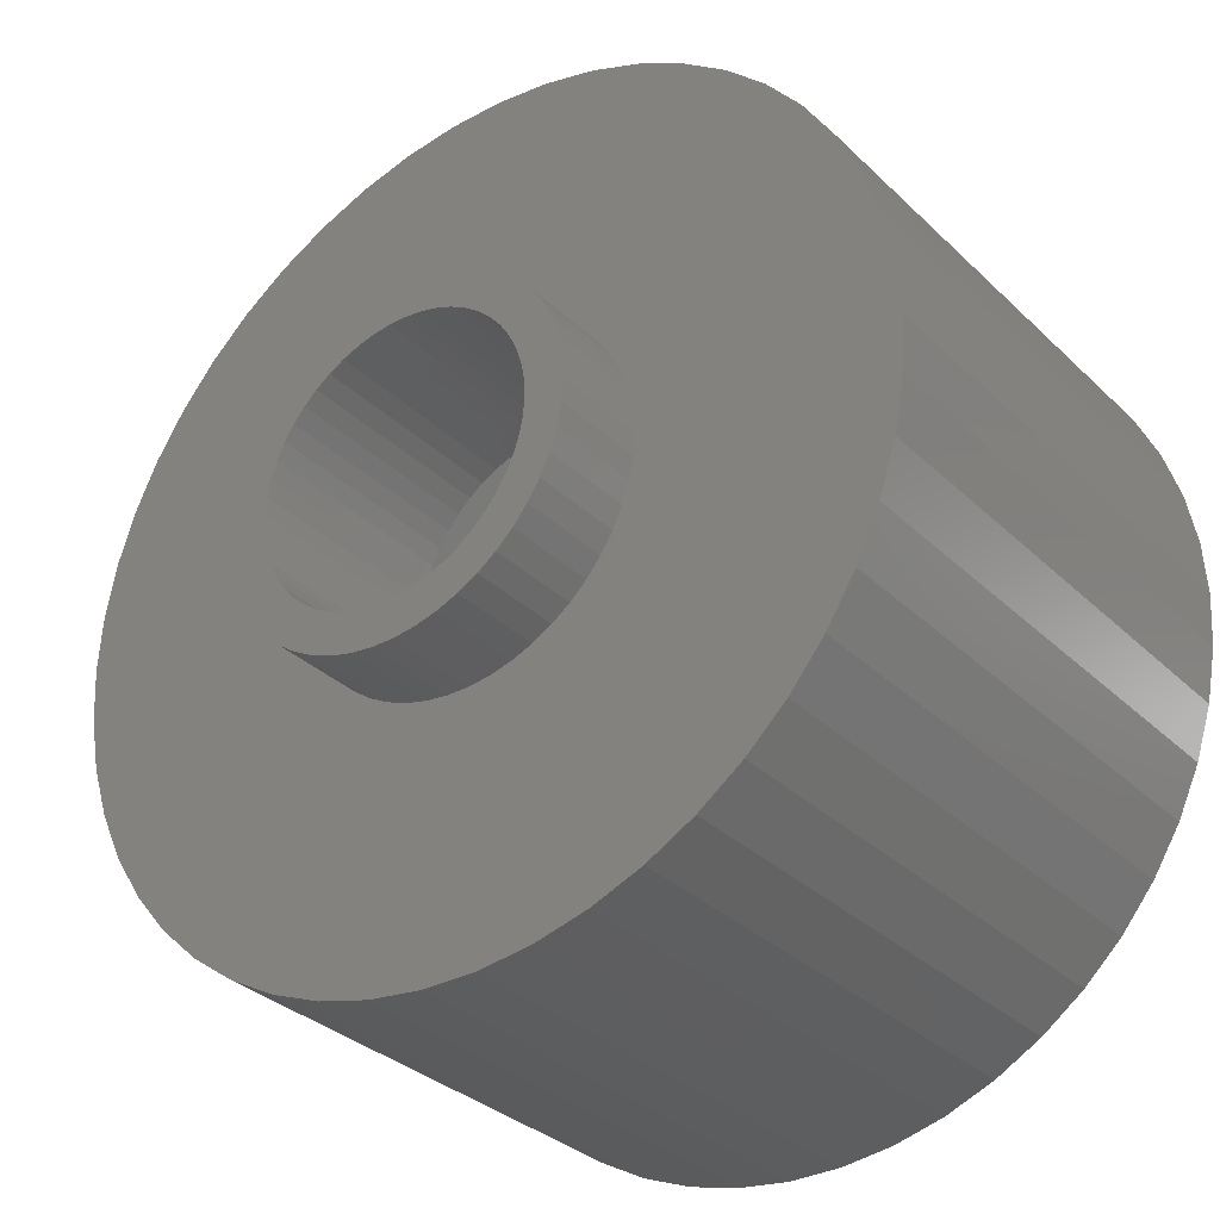
<metadata>
{"format":"stl","ext":"stl","renderer":"f3d","projection":"perspective","resolution":1024,"background":"white","views":[{"elev":-32.2,"azim":-142.7,"up":"+Y"}]}
</metadata>
<code>
# stl→obj: 412 verts, 824 faces
v 7 0 3
v 6.945 0.8773 -5
v 6.945 0.8773 3
v 7 0 -5
v -7 0 -5
v -6.945 0.8773 3
v -6.945 0.8773 -5
v -7 0 3
v 0.4395 6.986 -5
v -0.4395 6.986 3
v 0.4395 6.986 3
v -0.4395 6.986 -5
v -0.4395 -6.986 -5
v 0.4395 -6.986 3
v -0.4395 -6.986 3
v 0.4395 -6.986 -5
v 5.103 4.792 -5
v 4.462 5.394 3
v 5.103 4.792 3
v 4.462 5.394 -5
v -4.462 5.394 -5
v -5.103 4.792 3
v -4.462 5.394 3
v -5.103 4.792 -5
v -2.163 6.657 -5
v -2.98 6.334 3
v -2.163 6.657 3
v -2.98 6.334 -5
v 6.508 2.577 3
v 6.134 3.372 -5
v 6.134 3.372 3
v 6.508 2.577 -5
v 6.78 1.741 -5
v 6.78 1.741 3
v 2.98 6.334 -5
v 2.163 6.657 3
v 2.98 6.334 3
v 2.163 6.657 -5
v 3.751 5.91 -5
v 3.751 5.91 3
v -6.508 2.577 -5
v -6.134 3.372 3
v -6.134 3.372 -5
v -6.508 2.577 3
v -6.78 1.741 -5
v -6.78 1.741 3
v -1.312 6.876 -5
v -1.312 6.876 3
v 5.663 4.114 3
v 5.663 4.114 -5
v 1.312 6.876 3
v 1.312 6.876 -5
v -5.663 4.114 3
v -5.663 4.114 -5
v 5 0 3
v 4.961 0.6267 3
v 6.945 -0.8773 3
v 4.843 1.243 3
v 4.961 -0.6267 3
v 4.649 1.841 3
v 6.78 -1.741 3
v 4.382 2.409 3
v 4.843 -1.243 3
v 4.045 2.939 3
v 6.508 -2.577 3
v 4.649 -1.841 3
v 3.645 3.423 3
v 3.187 3.853 3
v 2.679 4.222 3
v 2.129 4.524 3
v 1.545 4.755 3
v 0.9369 4.911 3
v 0.314 4.99 3
v -0.314 4.99 3
v -0.9369 4.911 3
v -1.545 4.755 3
v -2.129 4.524 3
v -2.679 4.222 3
v -3.751 5.91 3
v -3.187 3.853 3
v -3.645 3.423 3
v -4.045 2.939 3
v -4.382 2.409 3
v -4.649 1.841 3
v 6.134 -3.372 3
v 4.382 -2.409 3
v 5.663 -4.114 3
v 4.045 -2.939 3
v 5.103 -4.792 3
v 3.645 -3.423 3
v 4.462 -5.394 3
v 3.187 -3.853 3
v 3.751 -5.91 3
v 2.679 -4.222 3
v 2.98 -6.334 3
v 2.129 -4.524 3
v 2.163 -6.657 3
v 1.545 -4.755 3
v 1.312 -6.876 3
v 0.9369 -4.911 3
v 0.314 -4.99 3
v -0.314 -4.99 3
v -0.9369 -4.911 3
v -1.312 -6.876 3
v -1.545 -4.755 3
v -2.163 -6.657 3
v -2.129 -4.524 3
v -2.98 -6.334 3
v -2.679 -4.222 3
v -3.751 -5.91 3
v -3.187 -3.853 3
v -4.462 -5.394 3
v -3.645 -3.423 3
v -5.103 -4.792 3
v -4.045 -2.939 3
v -5.663 -4.114 3
v -4.382 -2.409 3
v -6.134 -3.372 3
v -4.649 -1.841 3
v -6.508 -2.577 3
v -4.843 -1.243 3
v -6.78 -1.741 3
v -4.961 -0.6267 3
v -6.945 -0.8773 3
v -5 0 3
v -4.843 1.243 3
v -4.961 0.6267 3
v -3.751 5.91 -5
v 6.945 -0.8773 -5
v 6.508 -2.577 -5
v 6.134 -3.372 -5
v -5.103 -4.792 -5
v -4.462 -5.394 -5
v -6.134 -3.372 -5
v -6.508 -2.577 -5
v -5.663 -4.114 -5
v 2.875 0 -5
v 2.852 -0.3603 -5
v 6.78 -1.741 -5
v 2.785 -0.715 -5
v 2.852 0.3603 -5
v 2.673 -1.058 -5
v 2.519 -1.385 -5
v 5.663 -4.114 -5
v 2.785 0.715 -5
v 2.326 -1.69 -5
v 5.103 -4.792 -5
v 2.096 -1.968 -5
v 4.462 -5.394 -5
v 2.673 1.058 -5
v 1.833 -2.215 -5
v 3.751 -5.91 -5
v 1.54 -2.427 -5
v 2.98 -6.334 -5
v 2.519 1.385 -5
v 1.224 -2.601 -5
v 2.163 -6.657 -5
v 0.8884 -2.734 -5
v 1.312 -6.876 -5
v 0.5387 -2.824 -5
v 0.1805 -2.869 -5
v -0.1805 -2.869 -5
v -0.5387 -2.824 -5
v -1.312 -6.876 -5
v -0.8884 -2.734 -5
v -2.163 -6.657 -5
v -1.224 -2.601 -5
v -2.98 -6.334 -5
v -1.54 -2.427 -5
v -3.751 -5.91 -5
v -1.833 -2.215 -5
v -2.096 -1.968 -5
v -2.326 -1.69 -5
v -2.519 -1.385 -5
v 2.326 1.69 -5
v 2.096 1.968 -5
v 1.833 2.215 -5
v 1.54 2.427 -5
v 1.224 2.601 -5
v 0.8884 2.734 -5
v 0.5387 2.824 -5
v 0.1805 2.869 -5
v -0.1805 2.869 -5
v -0.5387 2.824 -5
v -0.8884 2.734 -5
v -1.224 2.601 -5
v -1.54 2.427 -5
v -1.833 2.215 -5
v -2.096 1.968 -5
v -2.326 1.69 -5
v -2.519 1.385 -5
v -2.673 1.058 -5
v -2.785 0.715 -5
v -2.852 0.3603 -5
v -2.875 0 -5
v -2.673 -1.058 -5
v -2.785 -0.715 -5
v -6.78 -1.741 -5
v -2.852 -0.3603 -5
v -6.945 -0.8773 -5
v 2.852 0.3603 -6.5
v 2.875 0 -6.5
v -2.875 0 -6.5
v -2.852 0.3603 -6.5
v 0.1805 2.869 -6.5
v -0.1805 2.869 -6.5
v -0.1805 -2.869 -6.5
v 0.1805 -2.869 -6.5
v 2.096 1.968 -6.5
v 1.833 2.215 -6.5
v -1.833 2.215 -6.5
v -2.096 1.968 -6.5
v -0.8884 2.734 -6.5
v -1.224 2.601 -6.5
v 2.519 -1.385 -6.5
v 2.326 -1.69 -6.5
v 2.519 1.385 -6.5
v 2.673 1.058 -6.5
v 2.785 0.715 -6.5
v 1.224 2.601 -6.5
v 0.8884 2.734 -6.5
v 0.5387 2.824 -6.5
v 1.54 2.427 -6.5
v -2.673 1.058 -6.5
v -2.519 1.385 -6.5
v -2.785 0.715 -6.5
v -0.5387 2.824 -6.5
v -2.096 -1.968 -6.5
v -2.326 -1.69 -6.5
v 0.5387 -2.824 -6.5
v 0.8884 -2.734 -6.5
v 1.224 -2.601 -6.5
v 2.326 1.69 -6.5
v -2.326 1.69 -6.5
v -1.54 2.427 -6.5
v 1.833 -2.215 -6.5
v 2.096 -1.968 -6.5
v 2.852 -0.3603 -6.5
v 2.785 -0.715 -6.5
v 2.25 0 -6.5
v 2.232 -0.282 -6.5
v 2.179 -0.5596 -6.5
v 2.673 -1.058 -6.5
v 2.232 0.282 -6.5
v 2.092 -0.8283 -6.5
v 1.972 -1.084 -6.5
v 2.179 0.5596 -6.5
v 1.82 -1.323 -6.5
v 1.64 -1.54 -6.5
v 1.434 -1.734 -6.5
v 1.54 -2.427 -6.5
v 1.206 -1.9 -6.5
v 0.958 -2.036 -6.5
v 0.6953 -2.14 -6.5
v 0.4216 -2.21 -6.5
v 0.1413 -2.246 -6.5
v -0.1413 -2.246 -6.5
v -0.4216 -2.21 -6.5
v -0.5387 -2.824 -6.5
v -0.6953 -2.14 -6.5
v -0.8884 -2.734 -6.5
v -0.958 -2.036 -6.5
v -1.224 -2.601 -6.5
v -1.206 -1.9 -6.5
v -1.54 -2.427 -6.5
v -1.434 -1.734 -6.5
v -1.833 -2.215 -6.5
v -1.64 -1.54 -6.5
v -1.82 -1.323 -6.5
v -1.972 -1.084 -6.5
v -2.519 -1.385 -6.5
v -2.092 -0.8283 -6.5
v -2.673 -1.058 -6.5
v -2.179 -0.5596 -6.5
v 2.092 0.8283 -6.5
v 1.972 1.084 -6.5
v 1.82 1.323 -6.5
v 1.64 1.54 -6.5
v 1.434 1.734 -6.5
v 1.206 1.9 -6.5
v 0.958 2.036 -6.5
v 0.6953 2.14 -6.5
v 0.4216 2.21 -6.5
v 0.1413 2.246 -6.5
v -0.1413 2.246 -6.5
v -0.4216 2.21 -6.5
v -0.6953 2.14 -6.5
v -0.958 2.036 -6.5
v -1.206 1.9 -6.5
v -1.434 1.734 -6.5
v -1.64 1.54 -6.5
v -1.82 1.323 -6.5
v -1.972 1.084 -6.5
v -2.092 0.8283 -6.5
v -2.179 0.5596 -6.5
v -2.232 0.282 -6.5
v -2.25 0 -6.5
v -2.785 -0.715 -6.5
v -2.232 -0.282 -6.5
v -2.852 -0.3603 -6.5
v -2.135 3.698 -3.2
v 2.135 3.698 0
v -2.135 3.698 0
v 2.135 3.698 -3.2
v -4.27 0 0
v -4.27 0 -3.2
v 4.27 0 -3.2
v 4.27 0 0
v 5 0 0
v 4.961 0.6267 0
v 4.843 1.243 0
v 4.961 -0.6267 0
v 4.649 1.841 0
v 4.843 -1.243 0
v 4.382 2.409 0
v 4.649 -1.841 0
v 4.382 -2.409 0
v 4.045 2.939 0
v 3.645 3.423 0
v 3.187 3.853 0
v 2.679 4.222 0
v 2.129 4.524 0
v 1.545 4.755 0
v 0.9369 4.911 0
v 0.314 4.99 0
v -0.314 4.99 0
v -0.9369 4.911 0
v -1.545 4.755 0
v -2.129 4.524 0
v -2.679 4.222 0
v -3.187 3.853 0
v -3.645 3.423 0
v -4.045 2.939 0
v -4.382 2.409 0
v 2.135 -3.698 0
v 4.045 -2.939 0
v 3.645 -3.423 0
v 3.187 -3.853 0
v 2.679 -4.222 0
v 2.129 -4.524 0
v 1.545 -4.755 0
v 0.9369 -4.911 0
v 0.314 -4.99 0
v -0.314 -4.99 0
v -2.135 -3.698 0
v -0.9369 -4.911 0
v -1.545 -4.755 0
v -2.129 -4.524 0
v -2.679 -4.222 0
v -3.187 -3.853 0
v -3.645 -3.423 0
v -4.045 -2.939 0
v -4.382 -2.409 0
v -4.649 1.841 0
v -4.843 1.243 0
v -4.649 -1.841 0
v -4.961 0.6267 0
v -4.843 -1.243 0
v -5 0 0
v -4.961 -0.6267 0
v 2.232 0.282 -3.2
v 2.25 0 -3.2
v 2.179 0.5596 -3.2
v 1.972 1.084 -3.2
v 2.092 0.8283 -3.2
v 1.82 1.323 -3.2
v 1.64 1.54 -3.2
v 1.434 1.734 -3.2
v 1.206 1.9 -3.2
v 0.958 2.036 -3.2
v 0.6953 2.14 -3.2
v 0.4216 2.21 -3.2
v 0.1413 2.246 -3.2
v -0.1413 2.246 -3.2
v -0.4216 2.21 -3.2
v -0.6953 2.14 -3.2
v -0.958 2.036 -3.2
v -1.206 1.9 -3.2
v -1.434 1.734 -3.2
v -1.64 1.54 -3.2
v -1.82 1.323 -3.2
v -1.972 1.084 -3.2
v -2.092 0.8283 -3.2
v -2.179 0.5596 -3.2
v -2.232 0.282 -3.2
v -2.25 0 -3.2
v 2.232 -0.282 -3.2
v 2.179 -0.5596 -3.2
v 2.092 -0.8283 -3.2
v 1.972 -1.084 -3.2
v 2.135 -3.698 -3.2
v 1.82 -1.323 -3.2
v 1.64 -1.54 -3.2
v 1.434 -1.734 -3.2
v 1.206 -1.9 -3.2
v 0.958 -2.036 -3.2
v 0.6953 -2.14 -3.2
v 0.4216 -2.21 -3.2
v 0.1413 -2.246 -3.2
v -0.1413 -2.246 -3.2
v -2.135 -3.698 -3.2
v -0.4216 -2.21 -3.2
v -0.6953 -2.14 -3.2
v -0.958 -2.036 -3.2
v -1.206 -1.9 -3.2
v -1.434 -1.734 -3.2
v -1.64 -1.54 -3.2
v -1.82 -1.323 -3.2
v -1.972 -1.084 -3.2
v -2.092 -0.8283 -3.2
v -2.179 -0.5596 -3.2
v -2.232 -0.282 -3.2
f 1 2 3
f 2 1 4
f 5 6 7
f 6 5 8
f 9 10 11
f 10 9 12
f 13 14 15
f 14 13 16
f 17 18 19
f 18 17 20
f 21 22 23
f 22 21 24
f 25 26 27
f 26 25 28
f 29 30 31
f 30 29 32
f 3 33 34
f 33 3 2
f 35 36 37
f 36 35 38
f 39 37 40
f 37 39 35
f 41 42 43
f 42 41 44
f 45 44 41
f 44 45 46
f 47 27 48
f 27 47 25
f 34 32 29
f 32 34 33
f 49 17 19
f 17 49 50
f 31 50 49
f 50 31 30
f 38 51 36
f 51 38 52
f 52 11 51
f 11 52 9
f 20 40 18
f 40 20 39
f 43 53 54
f 53 43 42
f 54 22 24
f 22 54 53
f 7 46 45
f 46 7 6
f 55 1 3
f 56 3 34
f 1 55 57
f 58 34 29
f 59 57 55
f 60 29 31
f 57 59 61
f 62 31 49
f 63 61 59
f 64 49 19
f 61 63 65
f 66 65 63
f 3 56 55
f 34 58 56
f 29 60 58
f 67 19 18
f 31 62 60
f 49 64 62
f 68 18 40
f 19 67 64
f 18 68 67
f 69 40 37
f 40 69 68
f 70 37 36
f 37 70 69
f 36 71 70
f 51 71 36
f 51 72 71
f 11 72 51
f 11 73 72
f 11 74 73
f 10 74 11
f 10 75 74
f 48 75 10
f 48 76 75
f 27 76 48
f 76 27 77
f 26 77 27
f 77 26 78
f 79 78 26
f 78 79 80
f 23 80 79
f 80 23 81
f 22 81 23
f 81 22 82
f 53 82 22
f 82 53 83
f 42 83 53
f 44 84 42
f 83 42 84
f 65 66 85
f 86 85 66
f 85 86 87
f 88 87 86
f 87 88 89
f 90 89 88
f 89 90 91
f 92 91 90
f 91 92 93
f 94 93 92
f 93 94 95
f 96 95 94
f 95 96 97
f 98 97 96
f 98 99 97
f 100 99 98
f 100 14 99
f 101 14 100
f 102 14 101
f 102 15 14
f 103 15 102
f 103 104 15
f 105 104 103
f 106 105 107
f 105 106 104
f 108 107 109
f 107 108 106
f 110 109 111
f 112 111 113
f 109 110 108
f 114 113 115
f 116 115 117
f 111 112 110
f 118 117 119
f 120 119 121
f 122 121 123
f 113 114 112
f 124 123 125
f 84 44 126
f 46 126 44
f 115 116 114
f 126 46 127
f 117 118 116
f 6 127 46
f 119 120 118
f 127 6 125
f 121 122 120
f 8 125 6
f 123 124 122
f 125 8 124
f 28 79 26
f 79 28 128
f 128 23 79
f 23 128 21
f 12 48 10
f 48 12 47
f 57 4 1
f 4 57 129
f 85 130 65
f 130 85 131
f 132 112 114
f 112 132 133
f 134 120 135
f 120 134 118
f 136 118 134
f 118 136 116
f 137 4 129
f 138 129 139
f 4 137 2
f 140 139 130
f 141 2 137
f 142 130 131
f 2 141 33
f 143 131 144
f 145 33 141
f 146 144 147
f 33 145 32
f 148 147 149
f 150 32 145
f 151 149 152
f 32 150 30
f 153 152 154
f 155 30 150
f 30 155 50
f 129 138 137
f 139 140 138
f 130 142 140
f 131 143 142
f 144 146 143
f 156 154 157
f 147 148 146
f 149 151 148
f 152 153 151
f 158 157 159
f 154 156 153
f 157 158 156
f 159 160 158
f 16 160 159
f 16 161 160
f 16 162 161
f 13 162 16
f 13 163 162
f 164 163 13
f 163 164 165
f 166 165 164
f 165 166 167
f 168 167 166
f 167 168 169
f 170 169 168
f 169 170 171
f 133 171 170
f 171 133 172
f 132 172 133
f 172 132 173
f 173 136 174
f 136 173 132
f 175 50 155
f 50 175 17
f 176 17 175
f 17 176 20
f 177 20 176
f 20 177 39
f 178 39 177
f 39 178 35
f 179 35 178
f 35 179 38
f 180 38 179
f 38 180 52
f 181 52 180
f 181 9 52
f 182 9 181
f 183 9 182
f 183 12 9
f 184 12 183
f 47 184 185
f 25 185 186
f 184 47 12
f 28 186 187
f 128 187 188
f 21 188 189
f 185 25 47
f 24 189 190
f 54 190 191
f 43 191 192
f 41 192 193
f 45 193 194
f 186 28 25
f 7 194 195
f 134 174 136
f 174 134 196
f 187 128 28
f 135 196 134
f 188 21 128
f 196 135 197
f 189 24 21
f 198 197 135
f 190 54 24
f 197 198 199
f 191 43 54
f 200 199 198
f 192 41 43
f 199 200 195
f 193 45 41
f 5 195 200
f 194 7 45
f 195 5 7
f 154 93 95
f 93 154 152
f 65 139 61
f 139 65 130
f 132 116 136
f 116 132 114
f 135 122 198
f 122 135 120
f 149 89 91
f 89 149 147
f 157 95 97
f 95 157 154
f 159 97 99
f 97 159 157
f 16 99 14
f 99 16 159
f 61 129 57
f 129 61 139
f 87 131 85
f 131 87 144
f 89 144 87
f 144 89 147
f 164 15 104
f 15 164 13
f 168 106 108
f 106 168 166
f 170 108 110
f 108 170 168
f 166 104 106
f 104 166 164
f 198 124 200
f 124 198 122
f 200 8 5
f 8 200 124
f 152 91 93
f 91 152 149
f 133 110 112
f 110 133 170
f 137 201 141
f 201 137 202
f 203 194 204
f 194 203 195
f 205 183 182
f 183 205 206
f 207 161 162
f 161 207 208
f 209 177 176
f 177 209 210
f 211 189 188
f 189 211 212
f 213 186 185
f 186 213 214
f 146 215 143
f 215 146 216
f 150 217 155
f 217 150 218
f 141 219 145
f 219 141 201
f 220 180 179
f 180 220 221
f 221 181 180
f 181 221 222
f 223 179 178
f 179 223 220
f 224 191 225
f 191 224 192
f 226 192 224
f 192 226 193
f 206 184 183
f 184 206 227
f 228 173 229
f 173 228 172
f 208 160 161
f 160 208 230
f 231 156 158
f 156 231 232
f 145 218 150
f 218 145 219
f 175 209 176
f 209 175 233
f 155 233 175
f 233 155 217
f 222 182 181
f 182 222 205
f 210 178 177
f 178 210 223
f 225 190 234
f 190 225 191
f 234 189 212
f 189 234 190
f 204 193 226
f 193 204 194
f 214 187 186
f 187 214 235
f 235 188 187
f 188 235 211
f 227 185 184
f 185 227 213
f 236 148 151
f 148 236 237
f 140 238 138
f 238 140 239
f 240 202 238
f 241 238 239
f 202 240 201
f 242 239 243
f 244 201 240
f 245 243 215
f 201 244 219
f 246 215 216
f 247 219 244
f 219 247 218
f 238 241 240
f 239 242 241
f 248 216 237
f 243 245 242
f 215 246 245
f 249 237 236
f 216 248 246
f 237 249 248
f 250 236 251
f 236 250 249
f 252 251 232
f 251 252 250
f 232 253 252
f 231 253 232
f 231 254 253
f 230 254 231
f 230 255 254
f 208 255 230
f 208 256 255
f 208 257 256
f 207 257 208
f 207 258 257
f 259 258 207
f 259 260 258
f 261 260 259
f 261 262 260
f 263 262 261
f 262 263 264
f 265 264 263
f 264 265 266
f 267 266 265
f 266 267 268
f 228 268 267
f 268 228 269
f 229 269 228
f 269 229 270
f 271 270 229
f 270 271 272
f 272 273 274
f 273 272 271
f 275 218 247
f 218 275 217
f 276 217 275
f 217 276 233
f 277 233 276
f 233 277 209
f 278 209 277
f 209 278 210
f 279 210 278
f 210 279 223
f 280 223 279
f 223 280 220
f 281 220 280
f 281 221 220
f 282 221 281
f 282 222 221
f 283 222 282
f 283 205 222
f 284 205 283
f 285 205 284
f 285 206 205
f 286 206 285
f 286 227 206
f 287 227 286
f 287 213 227
f 288 213 287
f 214 288 289
f 288 214 213
f 235 289 290
f 289 235 214
f 211 290 291
f 212 291 292
f 290 211 235
f 234 292 293
f 225 293 294
f 291 212 211
f 224 294 295
f 226 295 296
f 292 234 212
f 204 296 297
f 298 274 273
f 274 298 299
f 293 225 234
f 300 299 298
f 294 224 225
f 299 300 297
f 295 226 224
f 203 297 300
f 296 204 226
f 297 203 204
f 143 243 142
f 243 143 215
f 148 216 146
f 216 148 237
f 138 202 137
f 202 138 238
f 228 171 172
f 171 228 267
f 229 174 271
f 174 229 173
f 273 197 298
f 197 273 196
f 230 158 160
f 158 230 231
f 251 151 153
f 151 251 236
f 232 153 156
f 153 232 251
f 142 239 140
f 239 142 243
f 259 162 163
f 162 259 207
f 267 169 171
f 169 267 265
f 263 165 167
f 165 263 261
f 265 167 169
f 167 265 263
f 261 163 165
f 163 261 259
f 271 196 273
f 196 271 174
f 298 199 300
f 199 298 197
f 300 195 203
f 195 300 199
f 301 302 303
f 302 301 304
f 305 301 303
f 301 305 306
f 307 302 304
f 302 307 308
f 308 309 310
f 308 310 311
f 309 308 312
f 308 311 313
f 312 308 314
f 308 313 315
f 314 308 316
f 316 308 317
f 302 315 318
f 302 318 319
f 302 319 320
f 302 320 321
f 315 302 308
f 322 302 321
f 323 302 322
f 324 302 323
f 325 302 324
f 326 302 325
f 303 326 327
f 303 327 328
f 303 328 329
f 326 303 302
f 330 303 329
f 331 303 330
f 332 303 331
f 333 303 332
f 334 303 333
f 303 334 305
f 335 317 308
f 317 335 336
f 336 335 337
f 337 335 338
f 338 335 339
f 335 340 339
f 335 341 340
f 335 342 341
f 335 343 342
f 335 344 343
f 345 344 335
f 344 345 346
f 346 345 347
f 347 345 348
f 345 349 348
f 345 350 349
f 345 351 350
f 345 352 351
f 353 345 305
f 345 353 352
f 354 305 334
f 355 305 354
f 305 356 353
f 357 305 355
f 305 358 356
f 359 305 357
f 305 360 358
f 305 359 360
f 307 361 362
f 307 363 361
f 364 307 304
f 307 365 363
f 307 364 365
f 304 366 364
f 304 367 366
f 304 368 367
f 304 369 368
f 304 370 369
f 304 371 370
f 304 372 371
f 304 373 372
f 304 374 373
f 301 374 304
f 374 301 375
f 375 301 376
f 376 301 377
f 301 378 377
f 301 379 378
f 301 380 379
f 301 381 380
f 301 382 381
f 306 382 301
f 382 306 383
f 383 306 384
f 384 306 385
f 385 306 386
f 387 307 362
f 388 307 387
f 389 307 388
f 390 307 389
f 307 390 391
f 392 391 390
f 393 391 392
f 394 391 393
f 395 391 394
f 396 391 395
f 397 391 396
f 398 391 397
f 399 391 398
f 400 391 399
f 401 400 402
f 401 402 403
f 401 403 404
f 400 401 391
f 405 401 404
f 406 401 405
f 407 401 406
f 408 401 407
f 409 401 408
f 306 409 410
f 306 410 411
f 306 411 412
f 306 412 386
f 409 306 401
f 345 306 305
f 306 345 401
f 391 308 307
f 308 391 335
f 391 345 335
f 345 391 401
f 126 354 84
f 354 126 355
f 315 64 318
f 64 315 62
f 324 71 72
f 71 324 323
f 323 70 71
f 70 323 322
f 329 76 77
f 76 329 328
f 84 334 83
f 334 84 354
f 314 59 312
f 59 314 63
f 310 58 311
f 58 310 56
f 320 67 68
f 67 320 319
f 325 72 73
f 72 325 324
f 322 69 70
f 69 322 321
f 127 355 126
f 355 127 357
f 82 332 81
f 332 82 333
f 328 75 76
f 75 328 327
f 332 80 81
f 80 332 331
f 309 56 310
f 56 309 55
f 350 113 111
f 113 350 351
f 339 96 94
f 96 339 340
f 318 67 319
f 67 318 64
f 326 73 74
f 73 326 325
f 321 68 69
f 68 321 320
f 125 357 127
f 357 125 359
f 83 333 82
f 333 83 334
f 327 74 75
f 74 327 326
f 331 78 80
f 78 331 330
f 330 77 78
f 77 330 329
f 312 55 309
f 55 312 59
f 337 88 336
f 88 337 90
f 113 352 115
f 352 113 351
f 342 101 100
f 101 342 343
f 313 62 315
f 62 313 60
f 311 60 313
f 60 311 58
f 317 66 316
f 66 317 86
f 316 63 314
f 63 316 66
f 336 86 317
f 86 336 88
f 346 105 103
f 105 346 347
f 344 103 102
f 103 344 346
f 123 359 125
f 359 123 360
f 119 358 121
f 358 119 356
f 340 98 96
f 98 340 341
f 341 100 98
f 100 341 342
f 337 92 90
f 92 337 338
f 343 102 101
f 102 343 344
f 348 109 107
f 109 348 349
f 121 360 123
f 360 121 358
f 115 353 117
f 353 115 352
f 117 356 119
f 356 117 353
f 338 94 92
f 94 338 339
f 349 111 109
f 111 349 350
f 347 107 105
f 107 347 348
f 240 361 244
f 361 240 362
f 386 296 385
f 296 386 297
f 285 373 374
f 373 285 284
f 279 367 368
f 367 279 278
f 291 379 380
f 379 291 290
f 288 376 377
f 376 288 287
f 275 364 276
f 364 275 365
f 244 363 247
f 363 244 361
f 282 370 371
f 370 282 281
f 283 371 372
f 371 283 282
f 280 368 369
f 368 280 279
f 382 292 381
f 292 382 293
f 381 291 380
f 291 381 292
f 384 294 383
f 294 384 295
f 289 377 378
f 377 289 288
f 286 374 375
f 374 286 285
f 248 390 246
f 390 248 392
f 241 362 240
f 362 241 387
f 255 399 398
f 399 255 256
f 247 365 275
f 365 247 363
f 277 367 278
f 367 277 366
f 276 366 277
f 366 276 364
f 284 372 373
f 372 284 283
f 383 293 382
f 293 383 294
f 385 295 384
f 295 385 296
f 249 394 393
f 394 249 250
f 242 387 241
f 387 242 388
f 262 405 404
f 405 262 264
f 410 274 411
f 274 410 272
f 249 392 248
f 392 249 393
f 253 397 396
f 397 253 254
f 254 398 397
f 398 254 255
f 281 369 370
f 369 281 280
f 290 378 379
f 378 290 289
f 287 375 376
f 375 287 286
f 245 388 242
f 388 245 389
f 246 389 245
f 389 246 390
f 407 269 408
f 269 407 268
f 412 297 386
f 297 412 299
f 250 395 394
f 395 250 252
f 252 396 395
f 396 252 253
f 256 400 399
f 400 256 257
f 260 404 403
f 404 260 262
f 266 407 406
f 407 266 268
f 264 406 405
f 406 264 266
f 408 270 409
f 270 408 269
f 409 272 410
f 272 409 270
f 411 299 412
f 299 411 274
f 258 403 402
f 403 258 260
f 257 402 400
f 402 257 258

</code>
